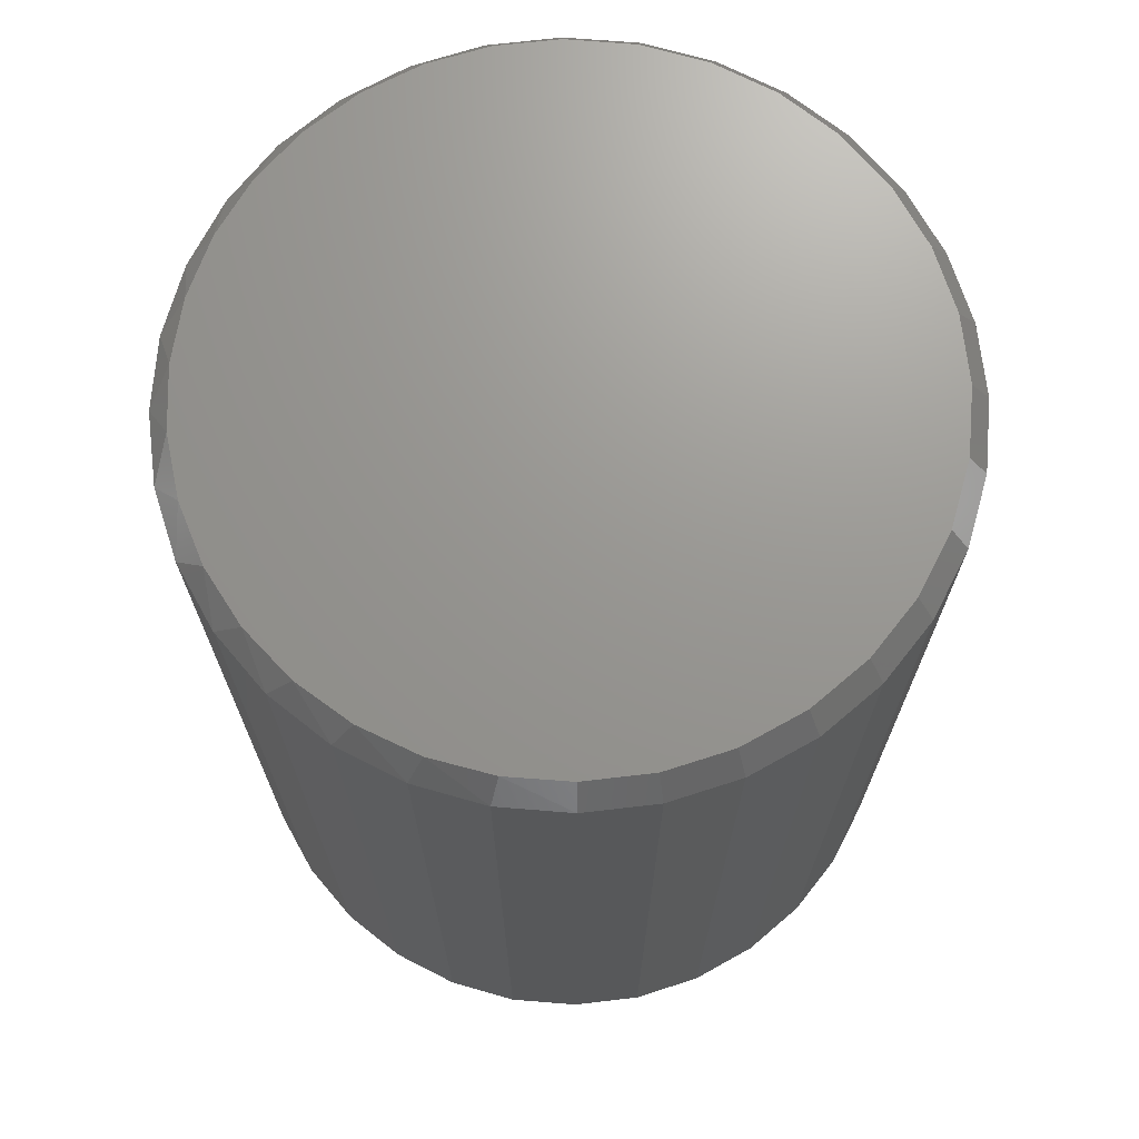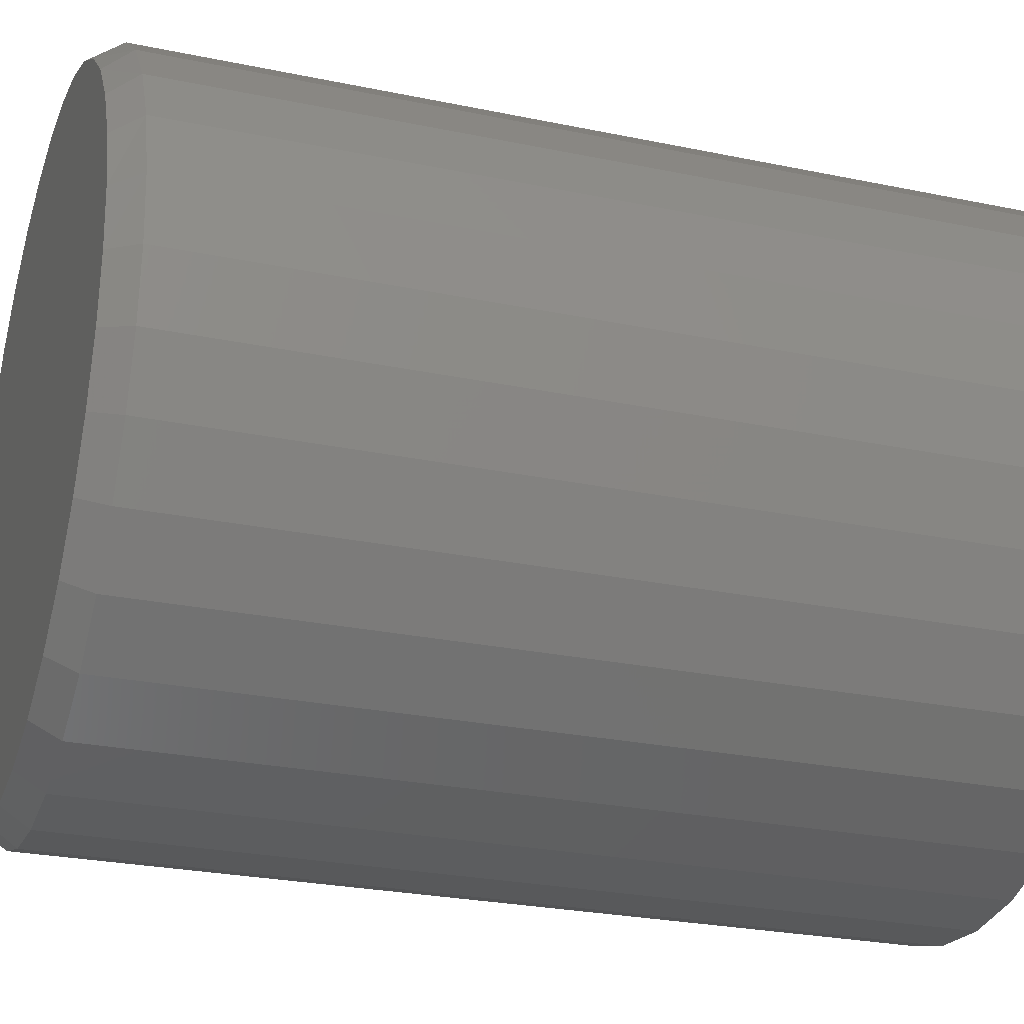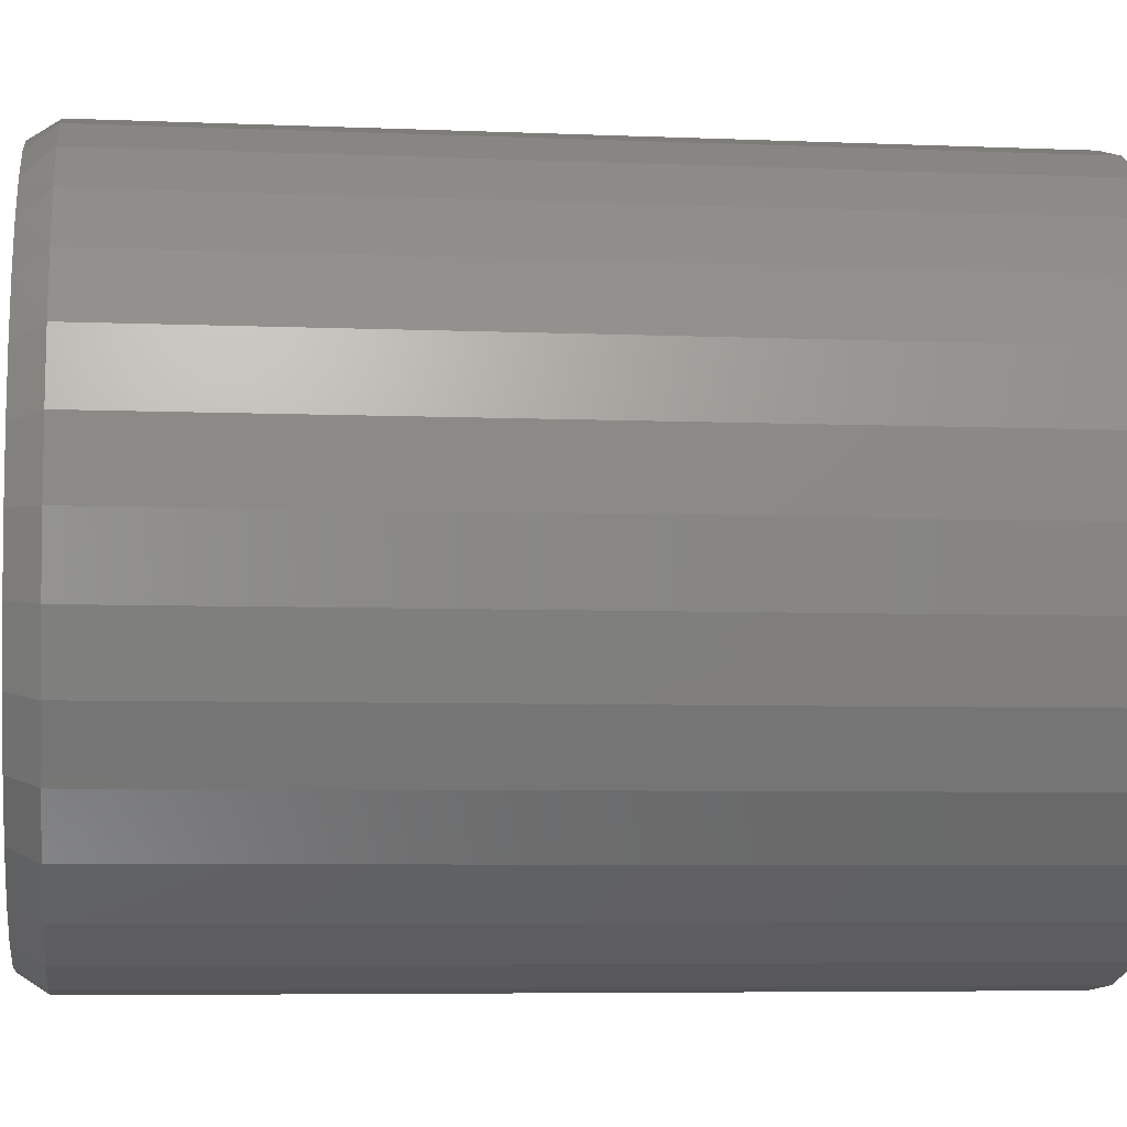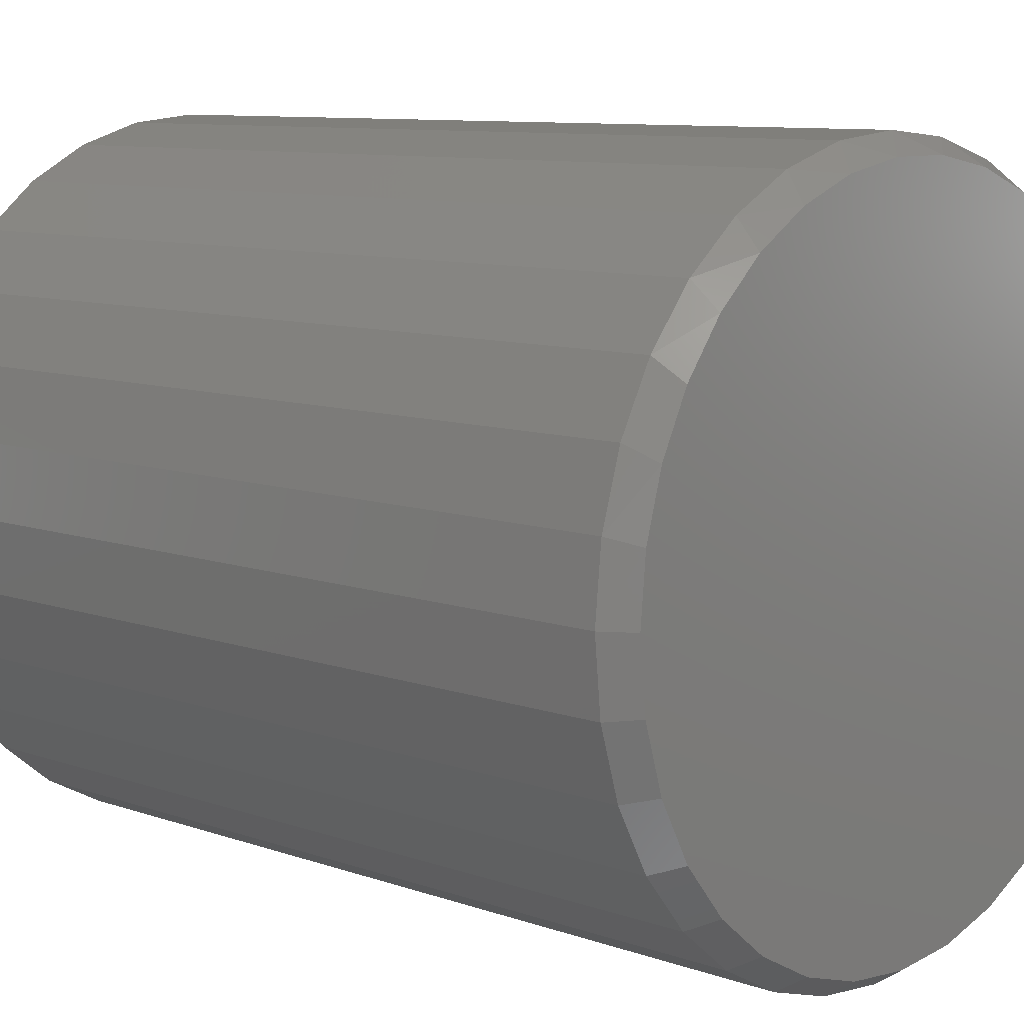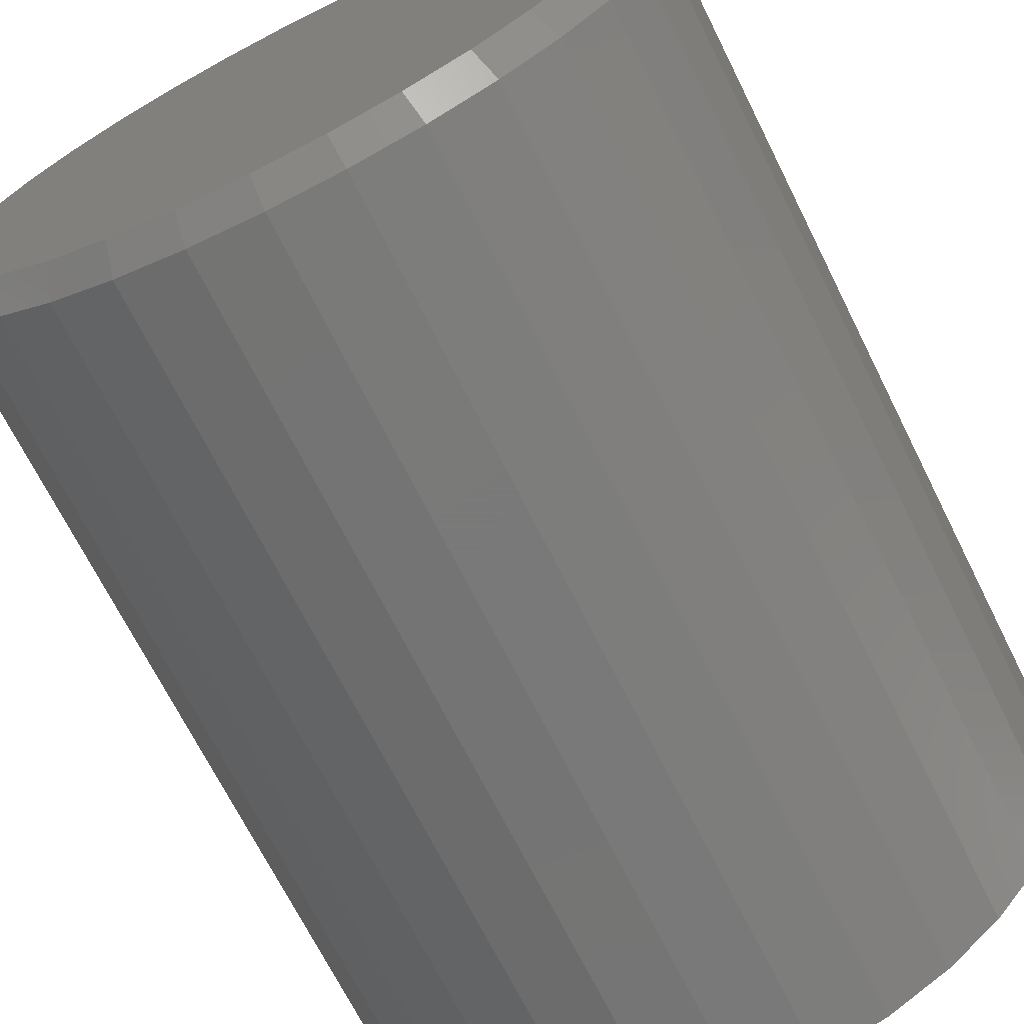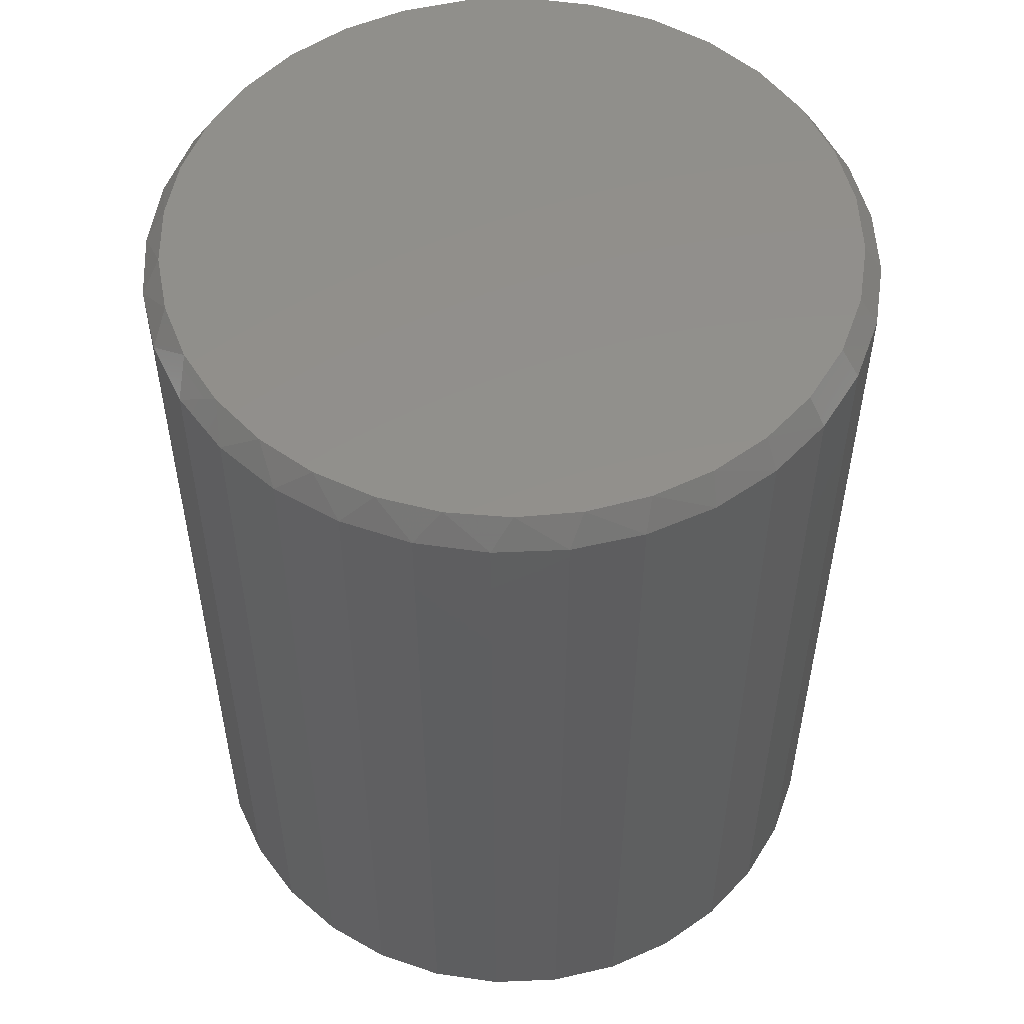
<metadata>
{"format":"stl","ext":"stl","renderer":"f3d","projection":"perspective","resolution":1024,"background":"white","views":[{"elev":70.4,"azim":-91.0,"up":"+Z"},{"elev":-26.2,"azim":71.7,"up":"+Y"},{"elev":-5.8,"azim":82.6,"up":"+Y"},{"elev":9.2,"azim":-46.8,"up":"+Y"},{"elev":-69.8,"azim":26.6,"up":"+Y"},{"elev":53.3,"azim":-143.2,"up":"+Z"}]}
</metadata>
<code>
# stl→obj: 97 verts, 190 faces
v 0.03018 0.2832 0.75
v -0.02229 0.2832 0.75
v -0.07388 0.2735 0.75
v 0.08177 0.2735 0.75
v 0.1307 0.2546 0.75
v -0.1228 0.2546 0.75
v 0.1753 0.2269 0.75
v -0.1674 0.2269 0.75
v 0.2141 0.1916 0.75
v -0.2062 0.1916 0.75
v 0.2457 0.1497 0.75
v -0.2378 0.1497 0.75
v 0.2691 0.1027 0.75
v -0.2612 0.1027 0.75
v 0.2835 0.05225 0.75
v -0.2756 0.05225 0.75
v 0.2883 -1.057e-16 0.75
v -0.2804 -3.08e-06 0.75
v 0.2829 -0.05548 0.75
v -0.275 -0.05548 0.75
v 0.2667 -0.1088 0.75
v -0.2588 -0.1088 0.75
v 0.2404 -0.158 0.75
v -0.2325 -0.158 0.75
v 0.205 -0.2011 0.75
v -0.1971 -0.2011 0.75
v 0.1619 -0.2364 0.75
v -0.154 -0.2365 0.75
v 0.1128 -0.2627 0.75
v -0.1049 -0.2627 0.75
v 0.05943 -0.2789 0.75
v -0.05153 -0.2789 0.75
v 0.003949 -0.2844 0.75
v 0.3039 0 0
v 0.3039 -7.348e-17 0.7266
v 0.2982 -0.05853 0
v 0.2982 -0.05853 0.7266
v 0.2811 -0.1148 0
v 0.2811 -0.1148 0.7266
v 0.2534 -0.1667 0
v 0.2534 -0.1667 0.7266
v 0.2161 -0.2121 0
v 0.2161 -0.2121 0.7266
v 0.1706 -0.2494 0
v 0.1706 -0.2494 0.7266
v 0.1188 -0.2772 0
v 0.1188 -0.2772 0.7266
v 0.06247 -0.2942 0
v 0.06247 -0.2942 0.7266
v 0.003947 -0.3 0
v 0.003947 -0.3 0.7266
v -0.05458 -0.2942 0
v -0.05458 -0.2942 0.7266
v -0.1109 -0.2772 0
v -0.1109 -0.2772 0.7266
v -0.1627 -0.2494 0
v -0.1627 -0.2494 0.7266
v -0.2082 -0.2121 0
v -0.2082 -0.2121 0.7266
v -0.2455 -0.1667 0
v -0.2455 -0.1667 0.7266
v -0.2732 -0.1148 0
v -0.2732 -0.1148 0.7266
v -0.2903 -0.05853 0
v -0.2903 -0.05853 0.7266
v -0.2961 3.674e-17 0
v -0.2961 3.674e-17 0.7266
v -0.2903 0.05853 0
v -0.2903 0.05853 0.7266
v -0.2732 0.1148 0
v -0.2732 0.1148 0.7266
v -0.2455 0.1667 0
v -0.2455 0.1667 0.7266
v -0.2082 0.2121 0
v -0.2082 0.2121 0.7266
v -0.1627 0.2494 0
v -0.1627 0.2494 0.7266
v -0.1109 0.2772 0
v -0.1109 0.2772 0.7266
v -0.05458 0.2942 0
v -0.05458 0.2942 0.7266
v 0.003947 0.3 0
v 0.003947 0.3 0.7266
v 0.06247 0.2942 0
v 0.06247 0.2942 0.7266
v 0.1188 0.2772 0
v 0.1188 0.2772 0.7266
v 0.1706 0.2494 0
v 0.1706 0.2494 0.7266
v 0.2161 0.2121 0
v 0.2161 0.2121 0.7266
v 0.2534 0.1667 0
v 0.2534 0.1667 0.7266
v 0.2811 0.1148 0
v 0.2811 0.1148 0.7266
v 0.2982 0.05853 0
v 0.2982 0.05853 0.7266
f 1 2 3
f 1 3 4
f 4 3 5
f 5 3 6
f 5 6 7
f 7 6 8
f 7 8 9
f 9 8 10
f 9 10 11
f 11 10 12
f 11 12 13
f 13 12 14
f 13 14 15
f 15 14 16
f 15 16 17
f 17 16 18
f 17 18 19
f 19 18 20
f 19 20 21
f 21 20 22
f 21 22 23
f 23 22 24
f 23 24 25
f 25 24 26
f 25 26 27
f 27 26 28
f 27 28 29
f 29 28 30
f 29 30 31
f 31 30 32
f 31 32 33
f 34 35 36
f 36 35 37
f 36 37 38
f 38 37 39
f 38 39 40
f 40 39 41
f 40 41 42
f 42 41 43
f 42 43 44
f 44 43 45
f 44 45 46
f 46 45 47
f 46 47 48
f 48 47 49
f 48 49 50
f 50 49 51
f 50 51 52
f 52 51 53
f 52 53 54
f 54 53 55
f 54 55 56
f 56 55 57
f 56 57 58
f 58 57 59
f 58 59 60
f 60 59 61
f 60 61 62
f 62 61 63
f 62 63 64
f 64 63 65
f 64 65 66
f 66 65 67
f 66 67 68
f 68 67 69
f 68 69 70
f 70 69 71
f 70 71 72
f 72 71 73
f 72 73 74
f 74 73 75
f 74 75 76
f 76 75 77
f 76 77 78
f 78 77 79
f 78 79 80
f 80 79 81
f 80 81 82
f 82 81 83
f 82 83 84
f 84 83 85
f 84 85 86
f 86 85 87
f 86 87 88
f 88 87 89
f 88 89 90
f 90 89 91
f 90 91 92
f 92 91 93
f 92 93 94
f 94 93 95
f 94 95 96
f 96 95 97
f 96 97 34
f 34 97 35
f 95 93 11
f 93 91 9
f 11 93 9
f 91 89 7
f 9 91 7
f 4 5 87
f 5 89 87
f 7 89 5
f 85 83 1
f 4 85 1
f 4 87 85
f 83 81 2
f 1 83 2
f 81 79 3
f 2 81 3
f 79 77 6
f 3 79 6
f 10 8 75
f 8 77 75
f 6 77 8
f 73 12 10
f 10 75 73
f 12 73 71
f 12 71 14
f 14 71 69
f 14 69 16
f 16 69 67
f 16 67 18
f 11 13 95
f 95 13 15
f 95 15 97
f 97 15 17
f 97 17 35
f 45 29 47
f 47 29 31
f 47 31 49
f 49 31 33
f 49 33 51
f 51 33 32
f 51 32 53
f 29 45 27
f 27 45 43
f 27 43 25
f 25 43 41
f 25 41 23
f 23 41 39
f 23 39 21
f 21 39 37
f 21 37 19
f 19 37 35
f 19 35 17
f 26 57 28
f 28 57 55
f 28 55 30
f 30 55 53
f 30 53 32
f 57 26 59
f 59 26 24
f 59 24 61
f 61 24 22
f 61 22 63
f 63 22 20
f 63 20 65
f 65 20 18
f 65 18 67
f 82 84 80
f 50 52 48
f 48 52 54
f 48 54 46
f 46 54 56
f 46 56 44
f 44 56 58
f 44 58 42
f 42 58 60
f 42 60 40
f 40 60 62
f 40 62 38
f 38 62 64
f 38 64 36
f 36 64 66
f 36 66 34
f 34 66 68
f 34 68 96
f 96 68 70
f 96 70 94
f 94 70 72
f 94 72 92
f 92 72 74
f 92 74 90
f 90 74 76
f 90 76 88
f 88 76 78
f 88 78 86
f 86 78 80
f 86 80 84

</code>
